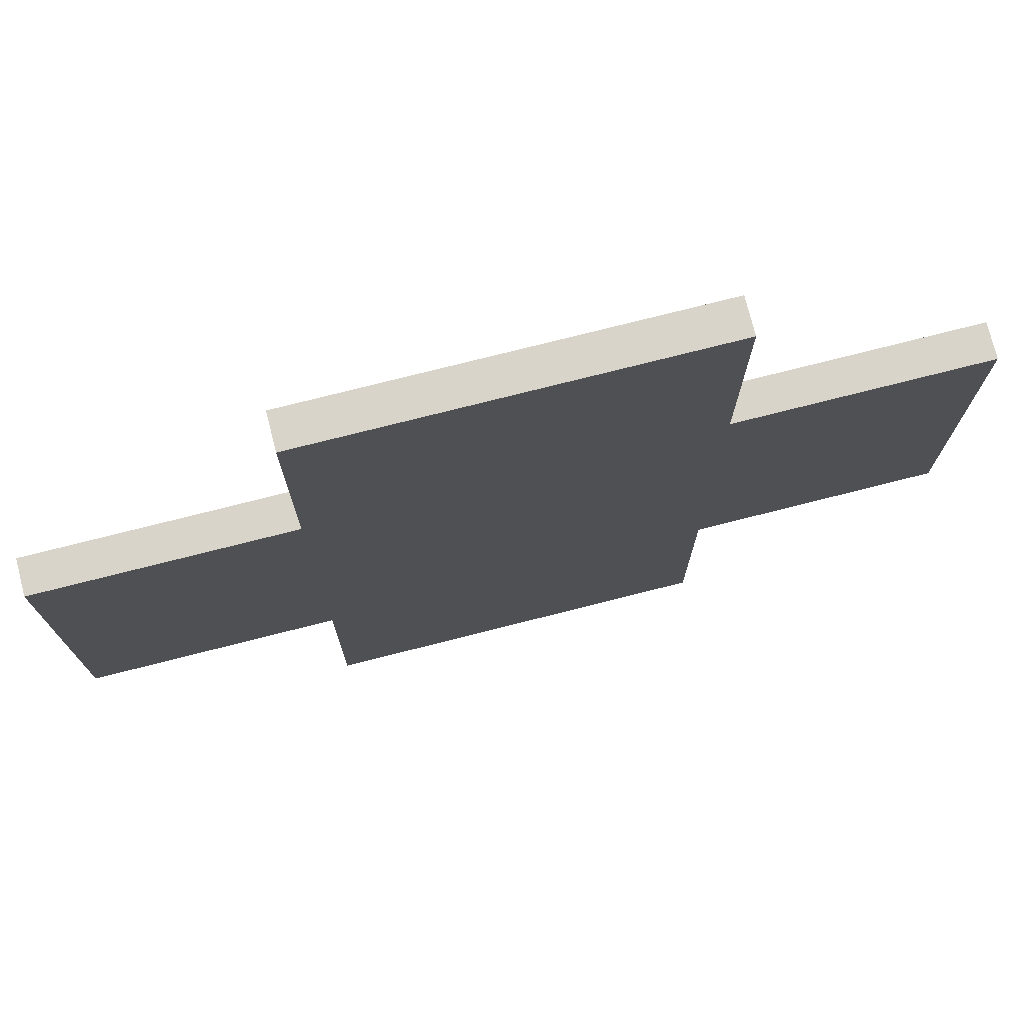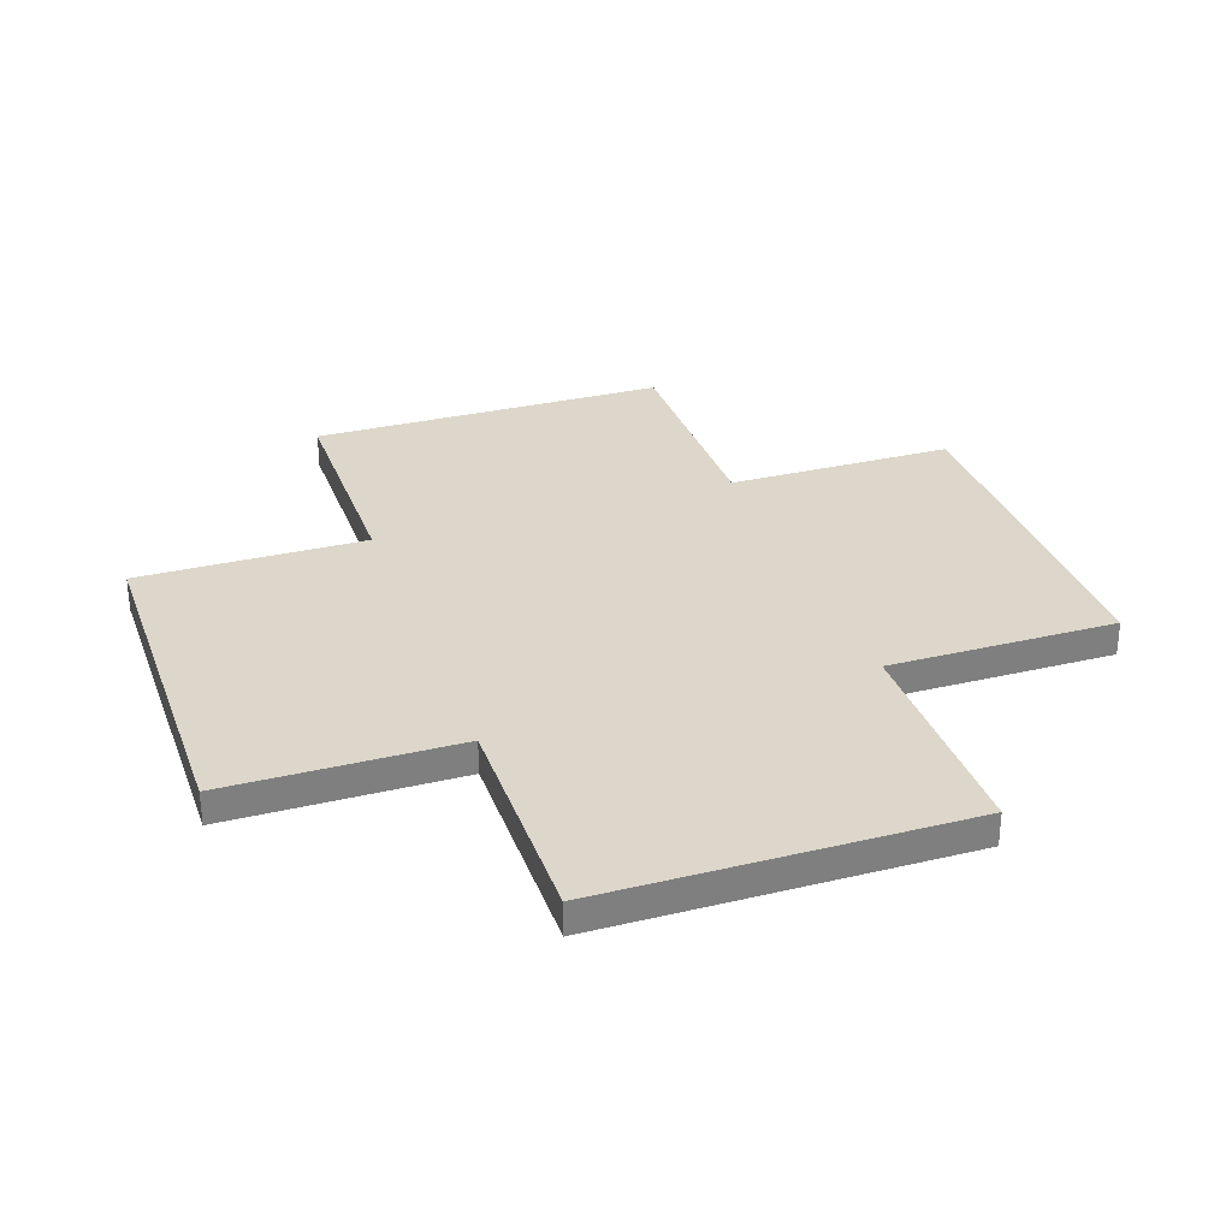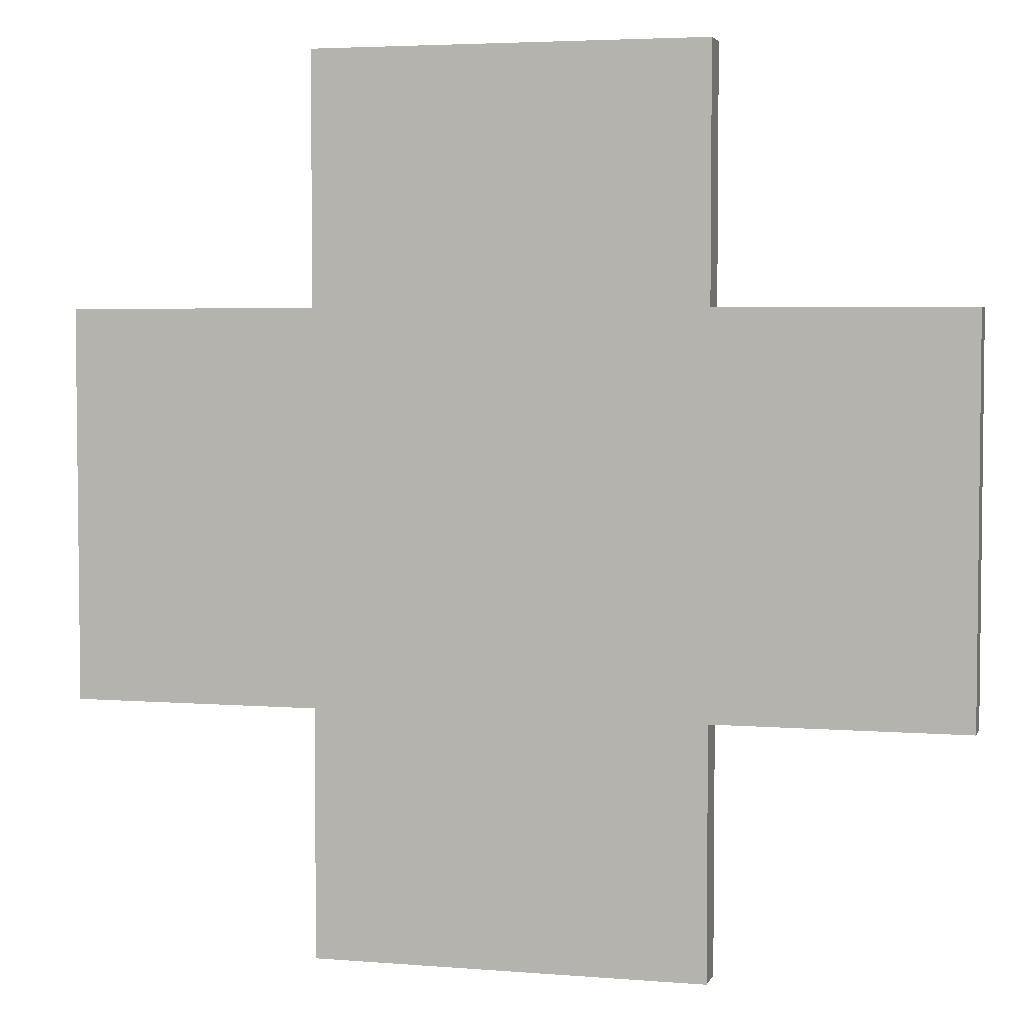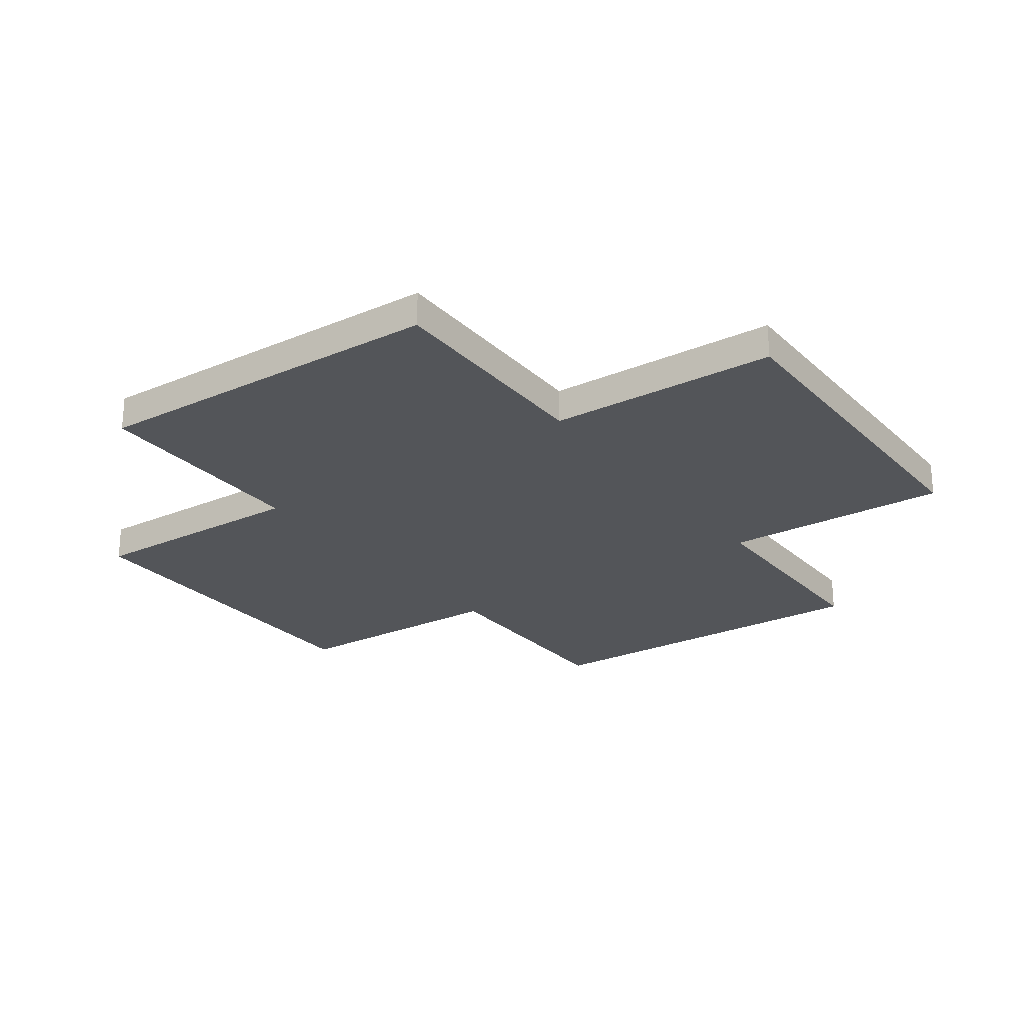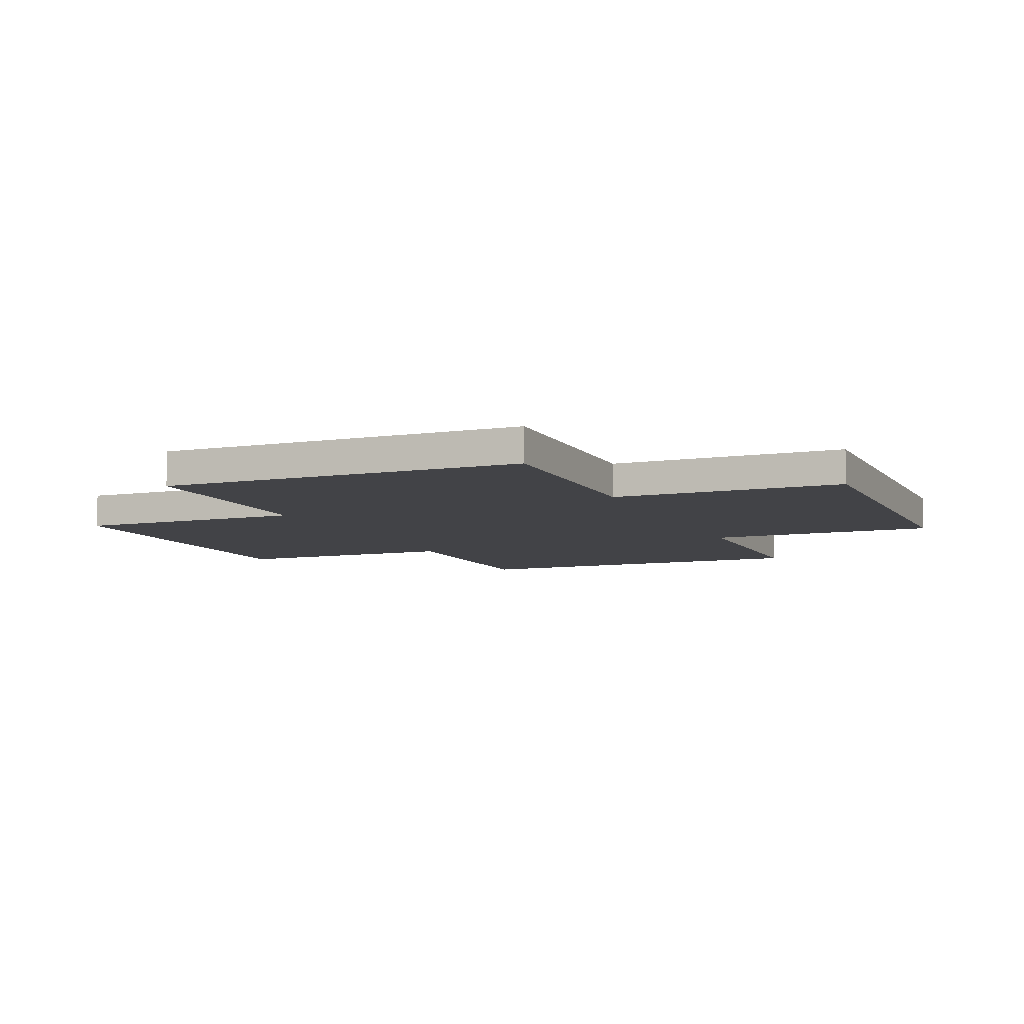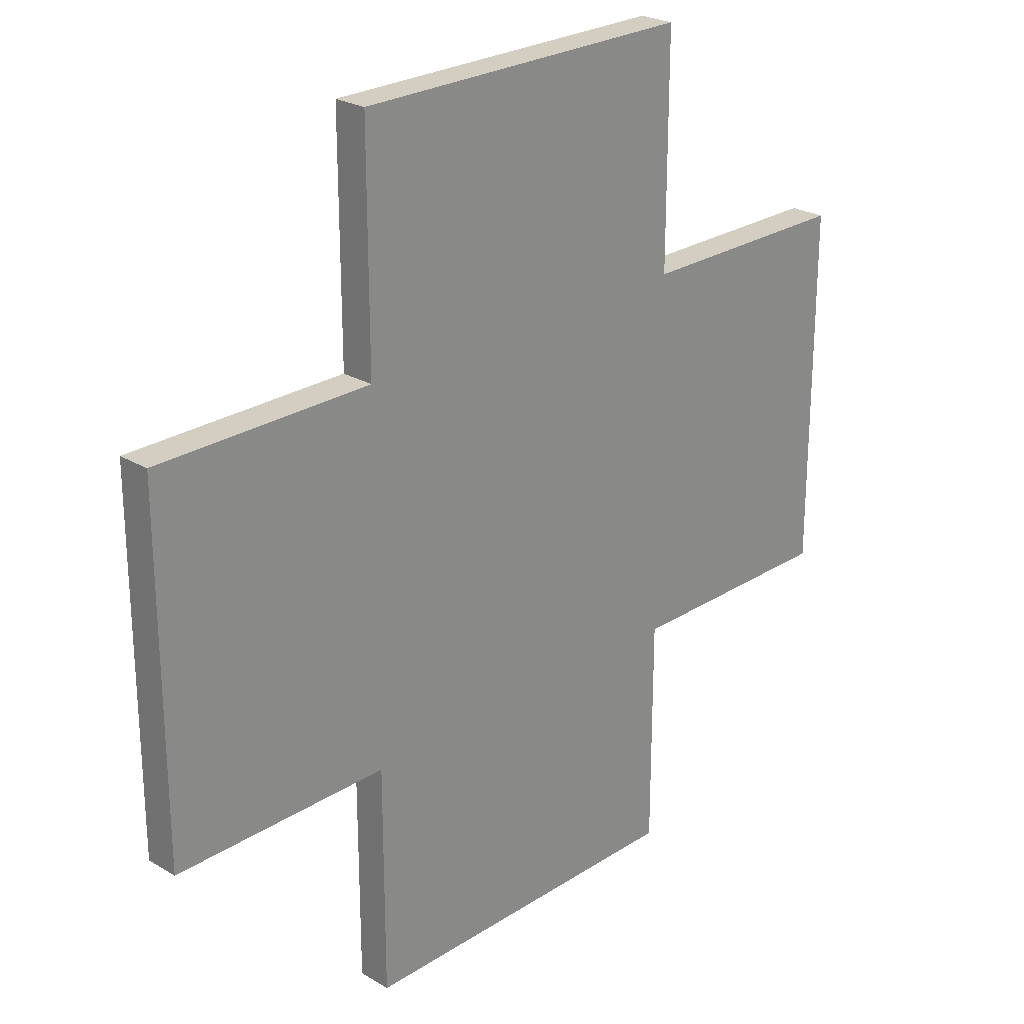
<metadata>
{"format":"obj","ext":"obj","renderer":"f3d","projection":"perspective","resolution":1024,"background":"white","views":[{"elev":75.7,"azim":-14.2,"up":"+Z"},{"elev":30.5,"azim":-18.7,"up":"+Y"},{"elev":4.2,"azim":14.9,"up":"+Z"},{"elev":-24.3,"azim":-145.4,"up":"+Y"},{"elev":-7.5,"azim":-157.6,"up":"+Y"},{"elev":25.2,"azim":-46.1,"up":"+Z"}]}
</metadata>
<code>
o
v -2.5 0 1.1
v -2.5 0 0.9
v -2.5 0 0.1
v -2.5 0 -0.1
v -2.5 0 -0.9
v -2.5 0 -1.1
v -2.5 0.2 1.1
v -2.5 0.2 0.9
v -2.5 0.2 0.1
v -2.5 0.2 -0.1
v -2.5 0.2 -0.9
v -2.5 0.2 -1.1
v -1.1 0 2.5
v -1.1 0 1.1
v -1.1 0 -1.1
v -1.1 0 -2.5
v -1.1 0.2 2.5
v -1.1 0.2 1.1
v -1.1 0.2 -1.1
v -1.1 0.2 -2.5
v 1.1 0 2.5
v 1.1 0 1.1
v 1.1 0 -1.1
v 1.1 0 -2.5
v 1.1 0.2 2.5
v 1.1 0.2 1.1
v 1.1 0.2 -1.1
v 1.1 0.2 -2.5
v 2.5 0 1.1
v 2.5 0 0.9
v 2.5 0 0.1
v 2.5 0 -0.1
v 2.5 0 -0.9
v 2.5 0 -1.1
v 2.5 0.2 1.1
v 2.5 0.2 0.9
v 2.5 0.2 0.1
v 2.5 0.2 -0.1
v 2.5 0.2 -0.9
v 2.5 0.2 -1.1
v -1.1 0 2.5
v -1.1 0.2 2.5
v -0.9 0 2.5
v -0.9 0.2 2.5
v -0.1 0 2.5
v -0.1 0.2 2.5
v 0.1 0 2.5
v 0.1 0.2 2.5
v 0.9 0 2.5
v 0.9 0.2 2.5
v 1.1 0 2.5
v 1.1 0.2 2.5
v -2.5 0 1.1
v -2.5 0.2 1.1
v -1.1 0 1.1
v -1.1 0.2 1.1
v 1.1 0 1.1
v 1.1 0.2 1.1
v 2.5 0 1.1
v 2.5 0.2 1.1
v -2.5 0 -1.1
v -2.5 0.2 -1.1
v -1.1 0 -1.1
v -1.1 0.2 -1.1
v 1.1 0 -1.1
v 1.1 0.2 -1.1
v 2.5 0 -1.1
v 2.5 0.2 -1.1
v -1.1 0 -2.5
v -1.1 0.2 -2.5
v -0.9 0 -2.5
v -0.9 0.2 -2.5
v -0.1 0 -2.5
v -0.1 0.2 -2.5
v 0.1 0 -2.5
v 0.1 0.2 -2.5
v 0.9 0 -2.5
v 0.9 0.2 -2.5
v 1.1 0 -2.5
v 1.1 0.2 -2.5
v -1.1 0 2.5
v -0.9 0 2.5
v -0.1 0 2.5
v 0.1 0 2.5
v 0.9 0 2.5
v 1.1 0 2.5
v -2.5 0 1.1
v -1.1 0 1.1
v 0.3 0 1.1
v 0.7 0 1.1
v 1.1 0 1.1
v 2.5 0 1.1
v -2.5 0 0.9
v -0.9 0 0.9
v -0.1 0 0.9
v 0.1 0 0.9
v 0.3 0 0.9
v 0.7 0 0.9
v 0.9 0 0.9
v 2.5 0 0.9
v -2.5 0 0.1
v 2.5 0 0.1
v -2.5 0 -0.1
v 2.5 0 -0.1
v -2.5 0 -0.9
v -0.9 0 -0.9
v -0.7 0 -0.9
v -0.3 0 -0.9
v -0.1 0 -0.9
v 0.1 0 -0.9
v 0.9 0 -0.9
v 2.5 0 -0.9
v -2.5 0 -1.1
v -1.1 0 -1.1
v -0.7 0 -1.1
v -0.3 0 -1.1
v 1.1 0 -1.1
v 2.5 0 -1.1
v -1.1 0 -2.5
v -0.9 0 -2.5
v -0.1 0 -2.5
v 0.1 0 -2.5
v 0.9 0 -2.5
v 1.1 0 -2.5
v -1.1 0.2 2.5
v -0.9 0.2 2.5
v -0.1 0.2 2.5
v 0.1 0.2 2.5
v 0.9 0.2 2.5
v 1.1 0.2 2.5
v -2.5 0.2 1.1
v -1.1 0.2 1.1
v 0.3 0.2 1.1
v 0.7 0.2 1.1
v 1.1 0.2 1.1
v 2.5 0.2 1.1
v -2.5 0.2 0.9
v -0.9 0.2 0.9
v -0.1 0.2 0.9
v 0.1 0.2 0.9
v 0.3 0.2 0.9
v 0.7 0.2 0.9
v 0.9 0.2 0.9
v 2.5 0.2 0.9
v -2.5 0.2 0.1
v 2.5 0.2 0.1
v -2.5 0.2 -0.1
v 2.5 0.2 -0.1
v -2.5 0.2 -0.9
v -0.9 0.2 -0.9
v -0.7 0.2 -0.9
v -0.3 0.2 -0.9
v -0.1 0.2 -0.9
v 0.1 0.2 -0.9
v 0.9 0.2 -0.9
v 2.5 0.2 -0.9
v -2.5 0.2 -1.1
v -1.1 0.2 -1.1
v -0.7 0.2 -1.1
v -0.3 0.2 -1.1
v 1.1 0.2 -1.1
v 2.5 0.2 -1.1
v -1.1 0.2 -2.5
v -0.9 0.2 -2.5
v -0.1 0.2 -2.5
v 0.1 0.2 -2.5
v 0.9 0.2 -2.5
v 1.1 0.2 -2.5
f 7 2 1
f 8 3 2
f 8 2 7
f 9 4 3
f 9 3 8
f 10 5 4
f 10 4 9
f 11 6 5
f 11 5 10
f 12 6 11
f 17 14 13
f 18 14 17
f 19 16 15
f 20 16 19
f 21 22 25
f 25 22 26
f 23 24 27
f 27 24 28
f 29 30 35
f 30 31 36
f 35 30 36
f 31 32 37
f 36 31 37
f 32 33 38
f 37 32 38
f 33 34 39
f 38 33 39
f 39 34 40
f 43 42 41
f 44 42 43
f 45 44 43
f 46 44 45
f 47 46 45
f 48 46 47
f 49 48 47
f 50 48 49
f 51 50 49
f 52 50 51
f 55 54 53
f 56 54 55
f 59 58 57
f 60 58 59
f 61 62 63
f 63 62 64
f 65 66 67
f 67 66 68
f 69 70 71
f 71 70 72
f 71 72 73
f 73 72 74
f 73 74 75
f 75 74 76
f 75 76 77
f 77 76 78
f 77 78 79
f 79 78 80
f 88 82 81
f 89 85 84
f 90 85 89
f 91 86 85
f 93 88 87
f 94 83 82
f 94 88 93
f 94 82 88
f 95 84 83
f 95 83 94
f 96 89 84
f 96 84 95
f 97 90 89
f 97 89 96
f 98 85 90
f 98 90 97
f 99 92 91
f 99 85 98
f 99 91 85
f 100 92 99
f 101 97 96
f 101 94 93
f 101 100 99
f 101 99 98
f 101 95 94
f 101 96 95
f 101 98 97
f 102 100 101
f 103 102 101
f 104 102 103
f 105 104 103
f 106 104 105
f 107 104 106
f 108 104 107
f 109 104 108
f 110 104 109
f 111 104 110
f 112 104 111
f 113 106 105
f 114 106 113
f 115 107 106
f 115 108 107
f 116 109 108
f 116 108 115
f 117 112 111
f 118 112 117
f 119 106 114
f 120 115 106
f 120 106 119
f 120 116 115
f 121 110 109
f 121 116 120
f 121 109 116
f 122 111 110
f 122 110 121
f 123 117 111
f 123 111 122
f 124 117 123
f 125 126 132
f 128 129 133
f 133 129 134
f 129 130 135
f 131 132 137
f 126 127 138
f 137 132 138
f 132 126 138
f 127 128 139
f 138 127 139
f 128 133 140
f 139 128 140
f 133 134 141
f 140 133 141
f 134 129 142
f 141 134 142
f 135 136 143
f 142 129 143
f 129 135 143
f 143 136 144
f 140 141 145
f 137 138 145
f 143 144 145
f 142 143 145
f 138 139 145
f 139 140 145
f 141 142 145
f 145 144 146
f 145 146 147
f 147 146 148
f 147 148 149
f 149 148 150
f 150 148 151
f 151 148 152
f 152 148 153
f 153 148 154
f 154 148 155
f 155 148 156
f 149 150 157
f 157 150 158
f 150 151 159
f 151 152 159
f 152 153 160
f 159 152 160
f 155 156 161
f 161 156 162
f 158 150 163
f 150 159 164
f 163 150 164
f 159 160 164
f 153 154 165
f 164 160 165
f 160 153 165
f 154 155 166
f 165 154 166
f 155 161 167
f 166 155 167
f 167 161 168

</code>
